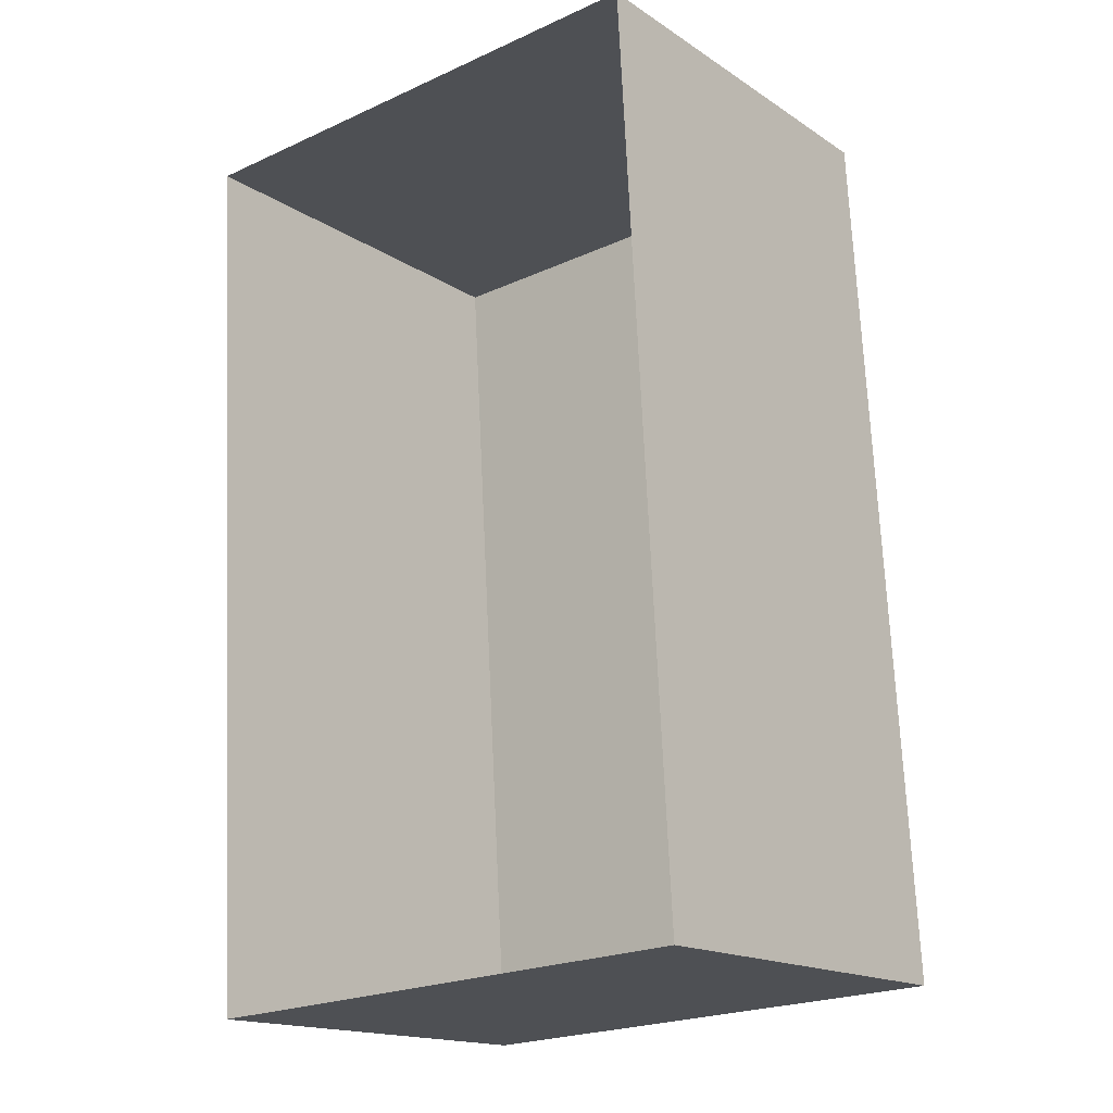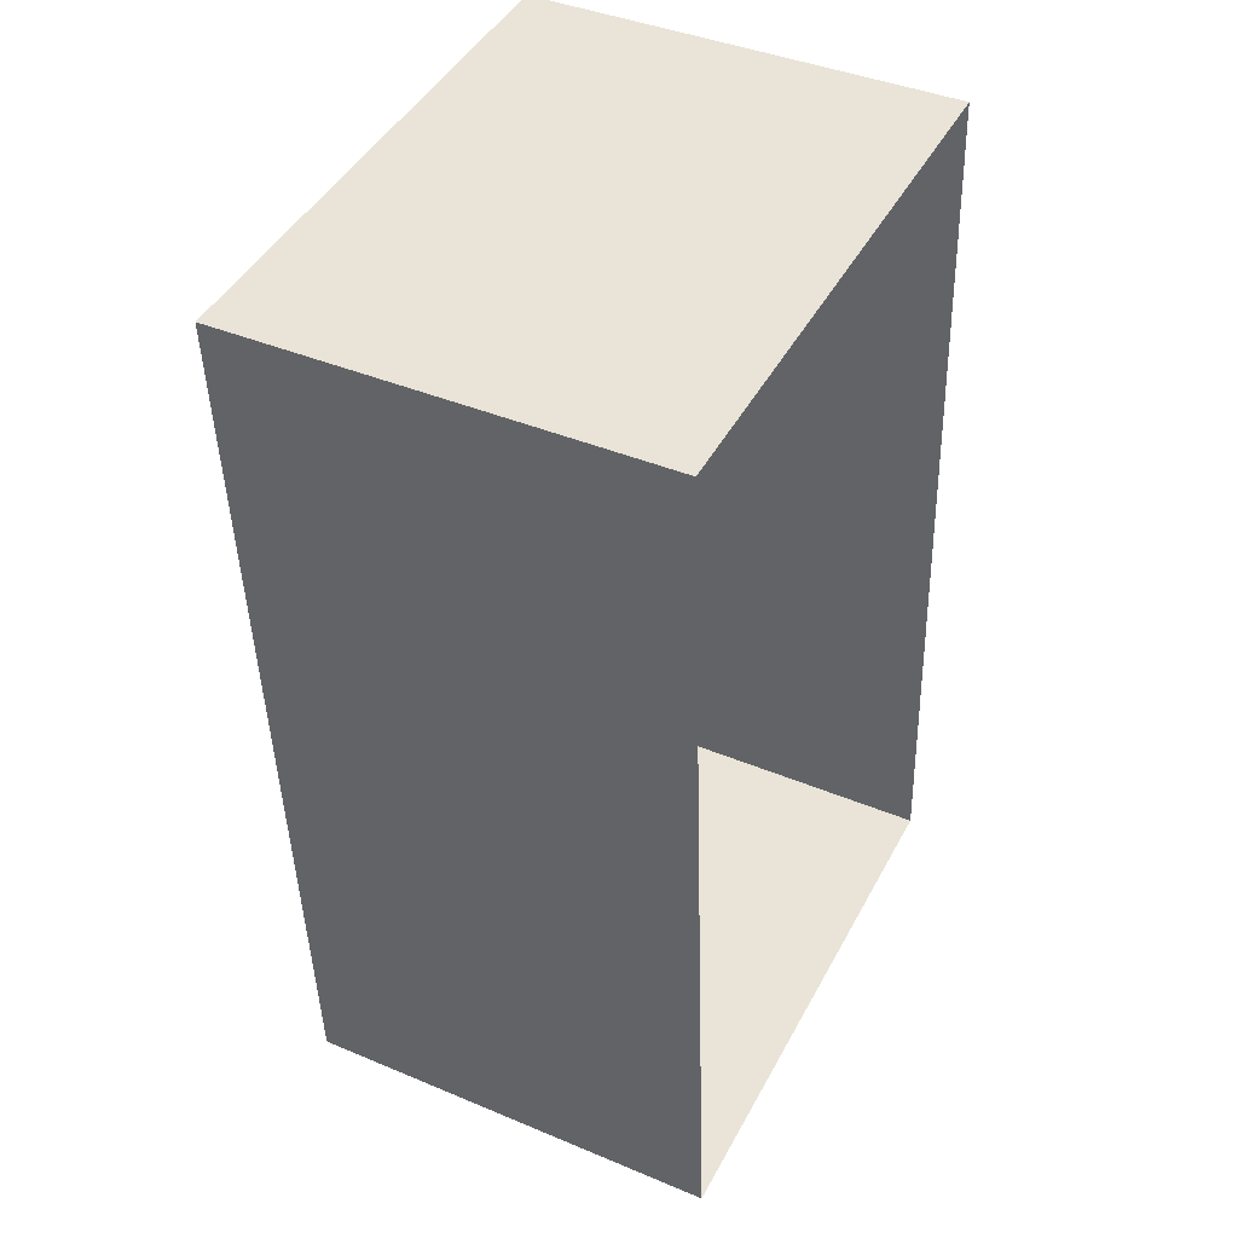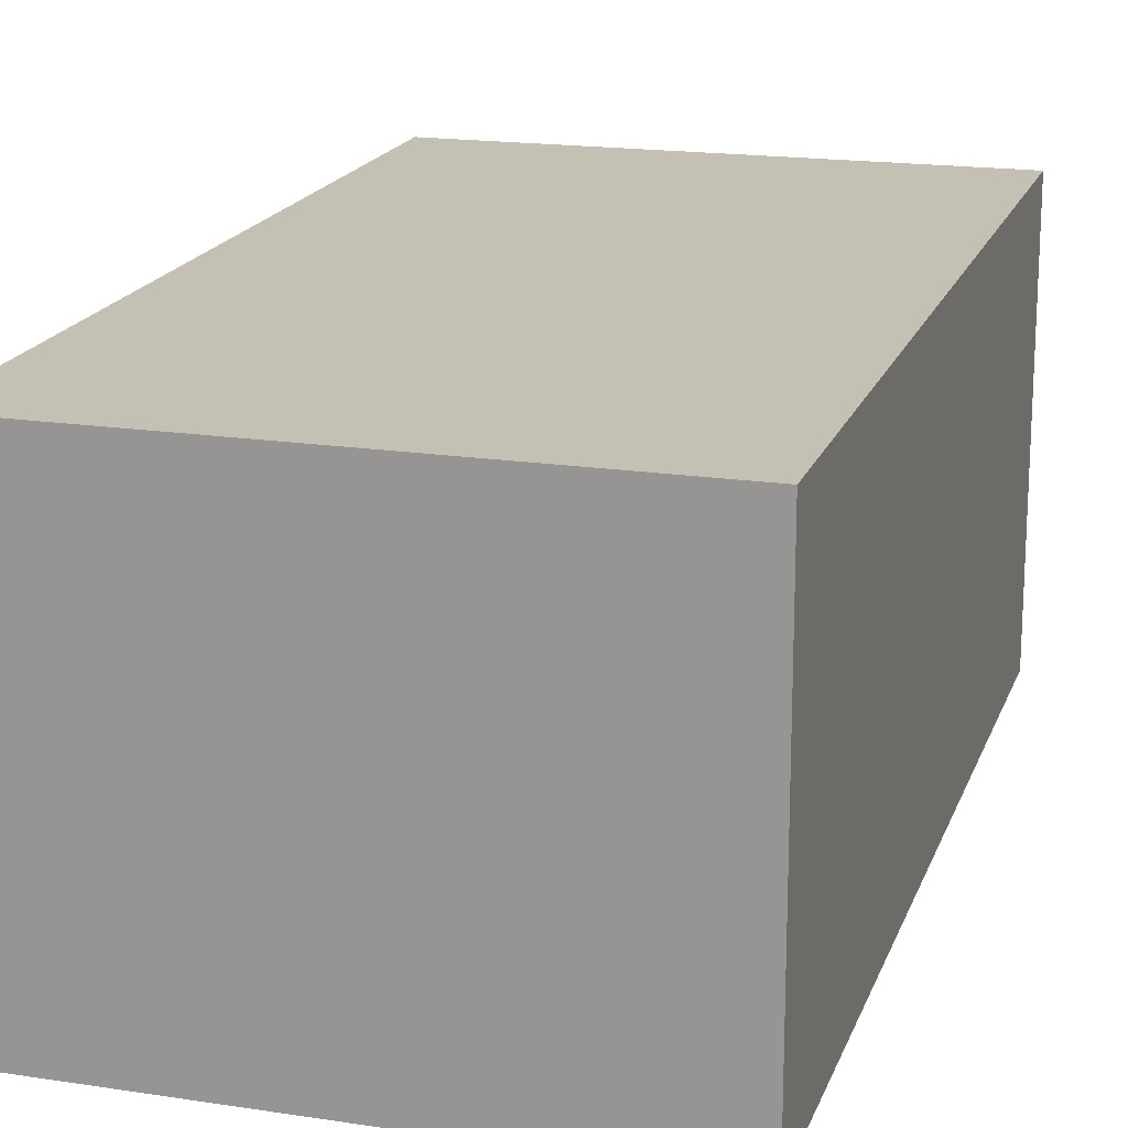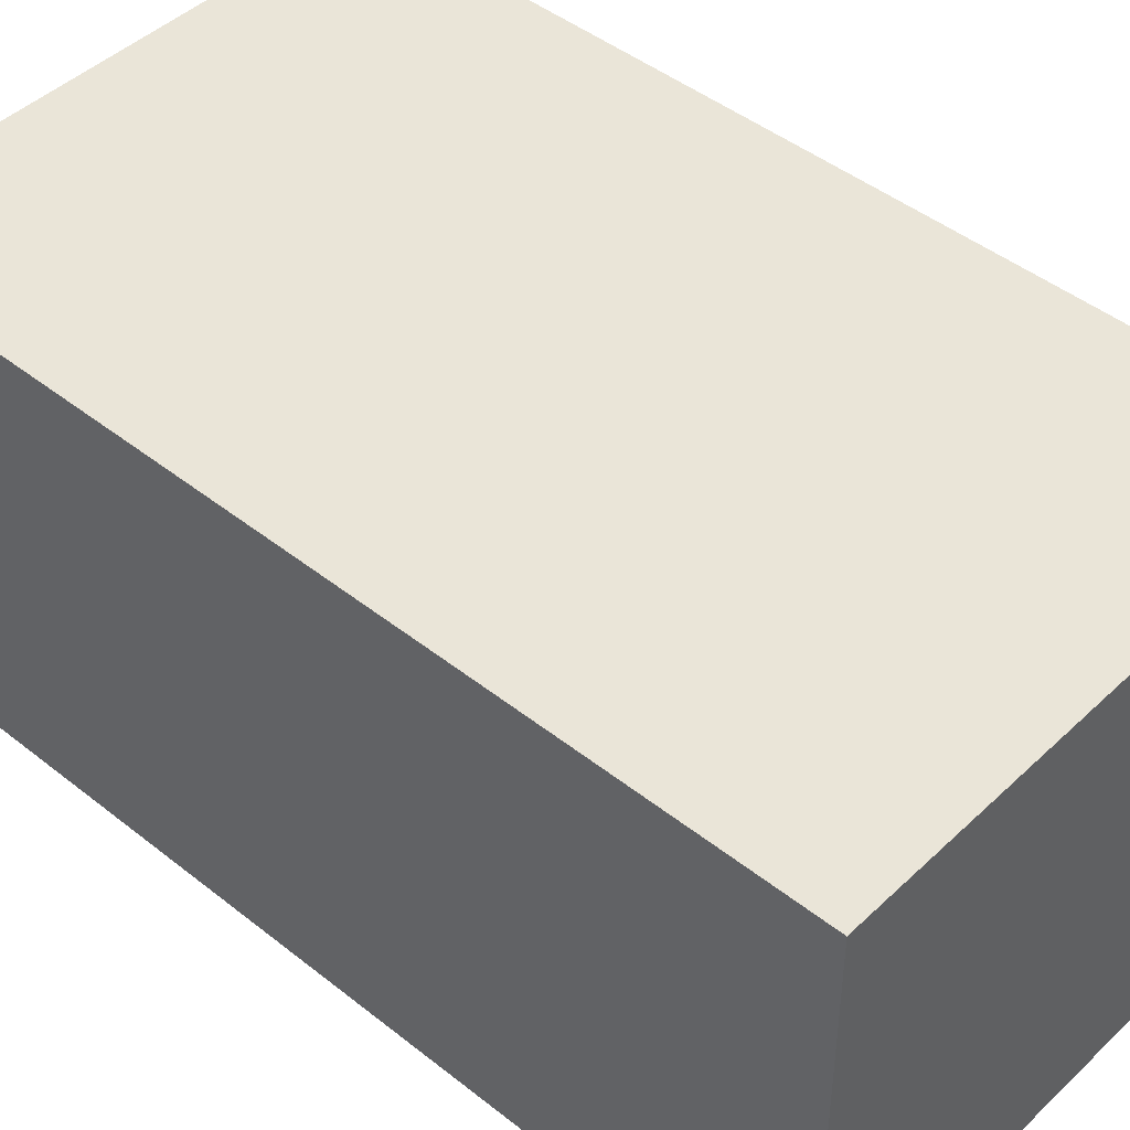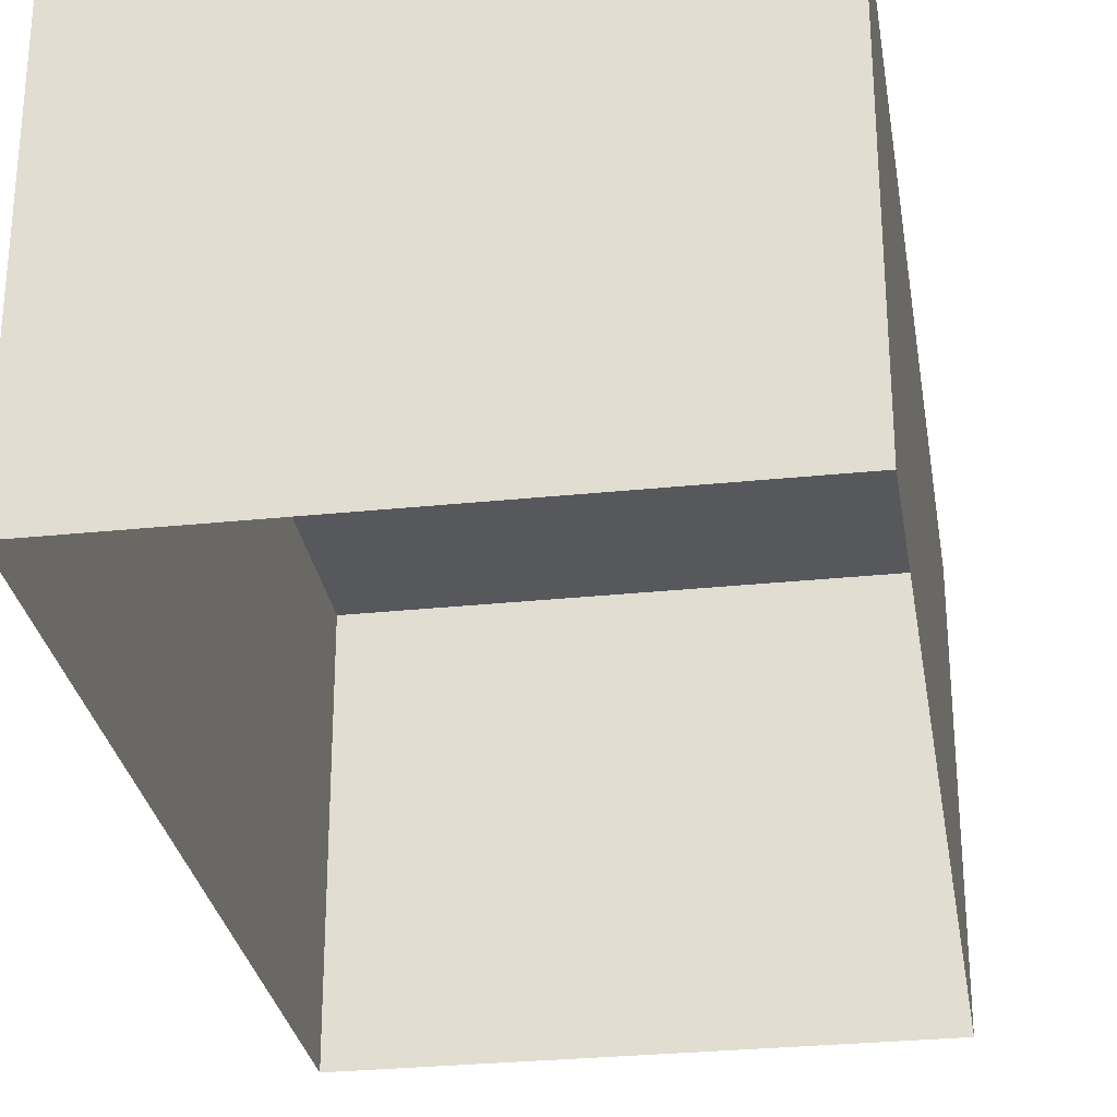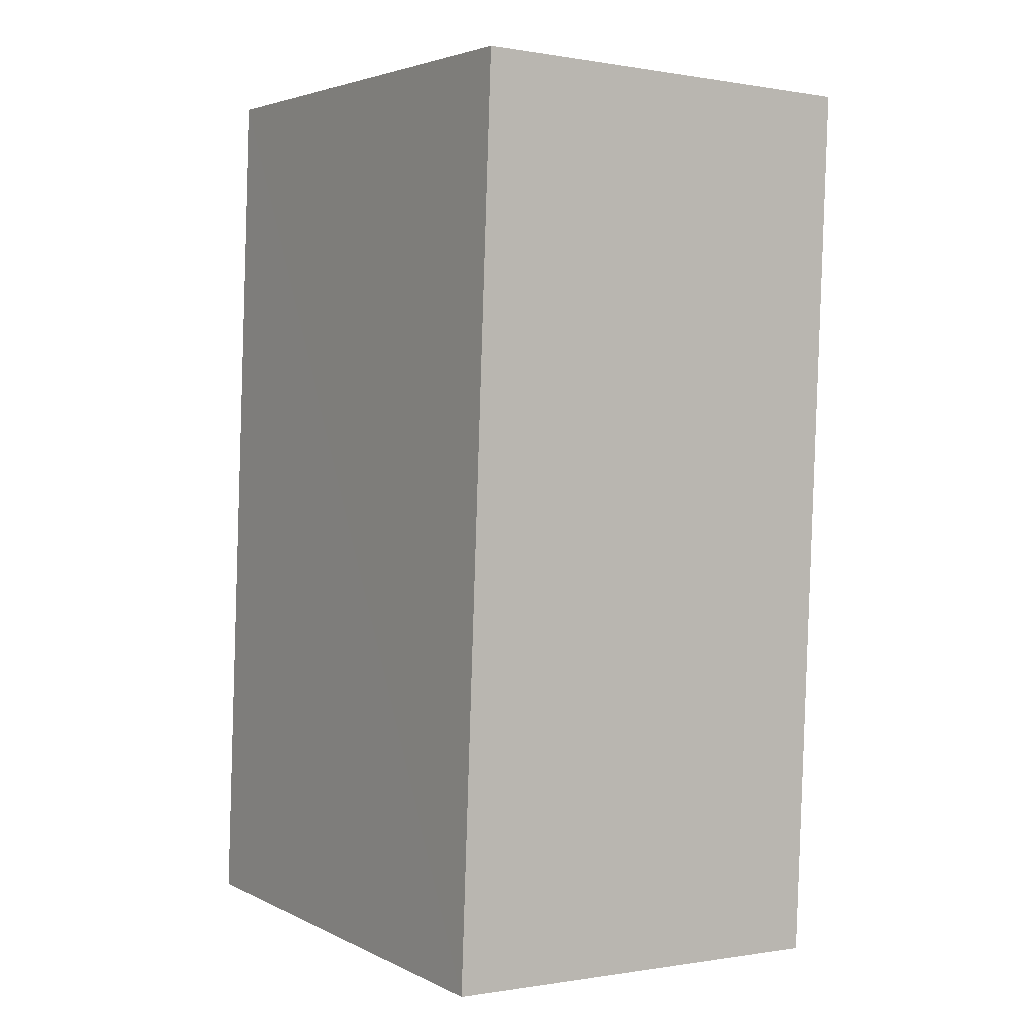
<metadata>
{"format":"obj","ext":"obj","renderer":"f3d","projection":"perspective","resolution":1024,"background":"white","views":[{"elev":-16.8,"azim":-142.0,"up":"+Y"},{"elev":41.0,"azim":117.0,"up":"+Y"},{"elev":18.0,"azim":12.9,"up":"+Z"},{"elev":45.0,"azim":-50.9,"up":"+Z"},{"elev":-28.6,"azim":5.6,"up":"+Z"},{"elev":-0.5,"azim":57.1,"up":"+Y"}]}
</metadata>
<code>
v -2.233e+05 -1.274e+05 17.77
v -2.234e+05 -1.274e+05 17.77
v -2.234e+05 -1.274e+05 17.77
v -2.233e+05 -1.274e+05 17.77
v -2.233e+05 -1.274e+05 19.61
v -2.233e+05 -1.274e+05 19.61
v -2.234e+05 -1.274e+05 19.61
v -2.234e+05 -1.274e+05 19.61
f 1 2 3
f 4 1 3
f 5 6 7
f 8 5 7
f 5 1 4
f 6 5 4
f 7 3 2
f 8 7 2
f 5 2 1
f 5 8 2
f 6 4 3
f 7 6 3

</code>
